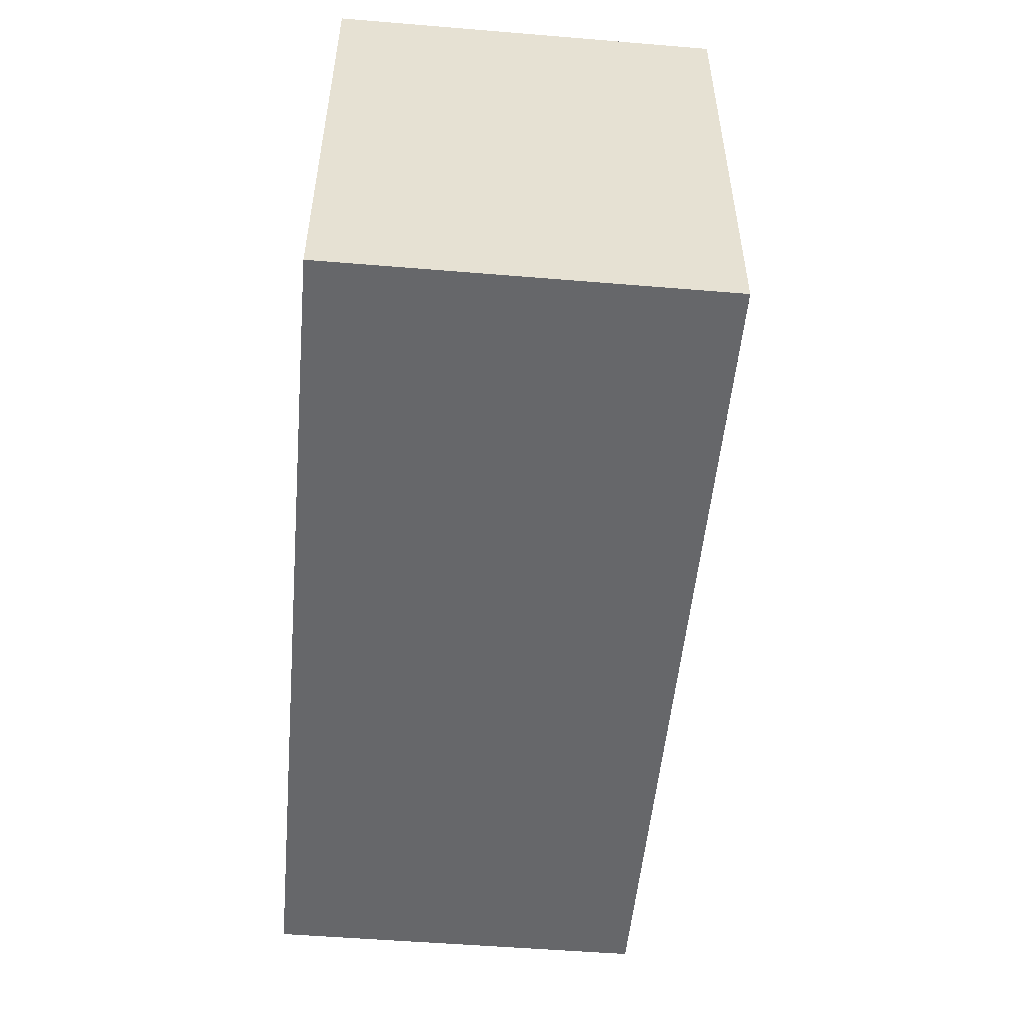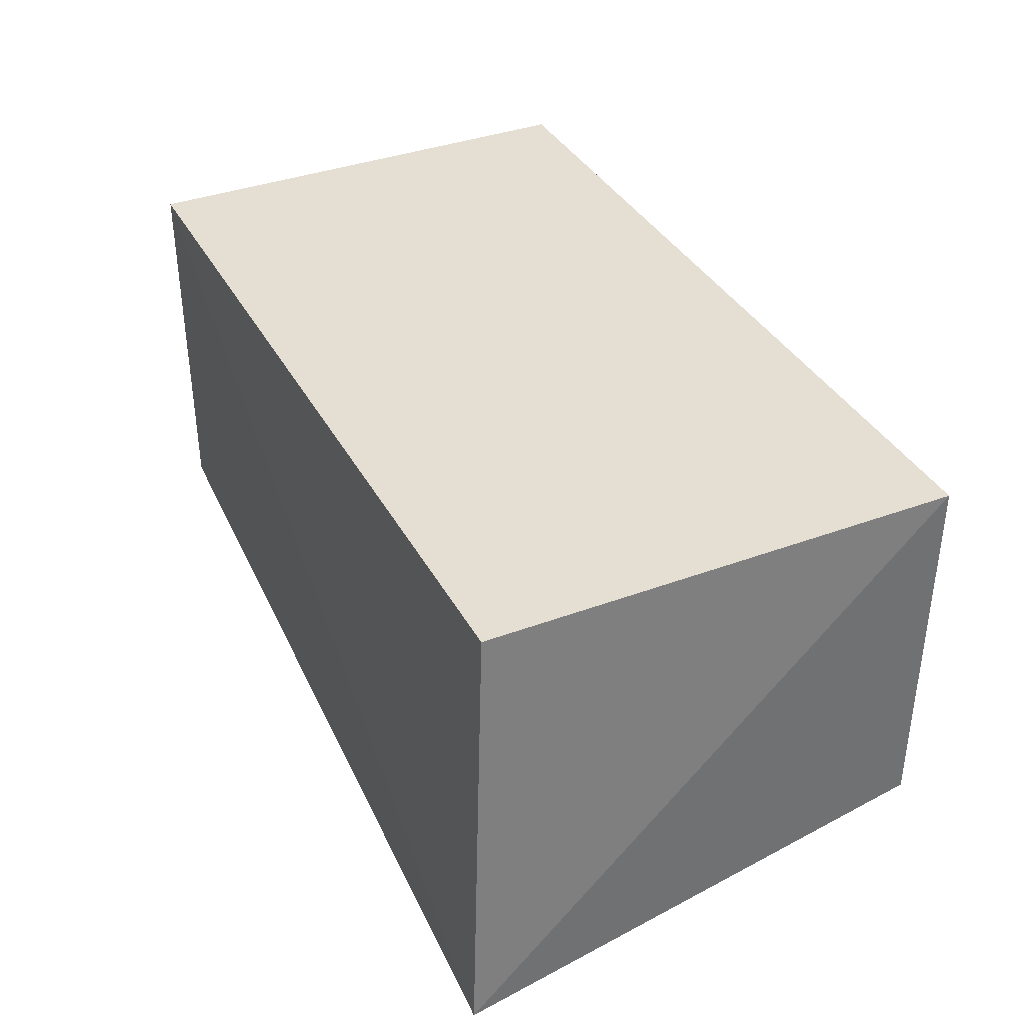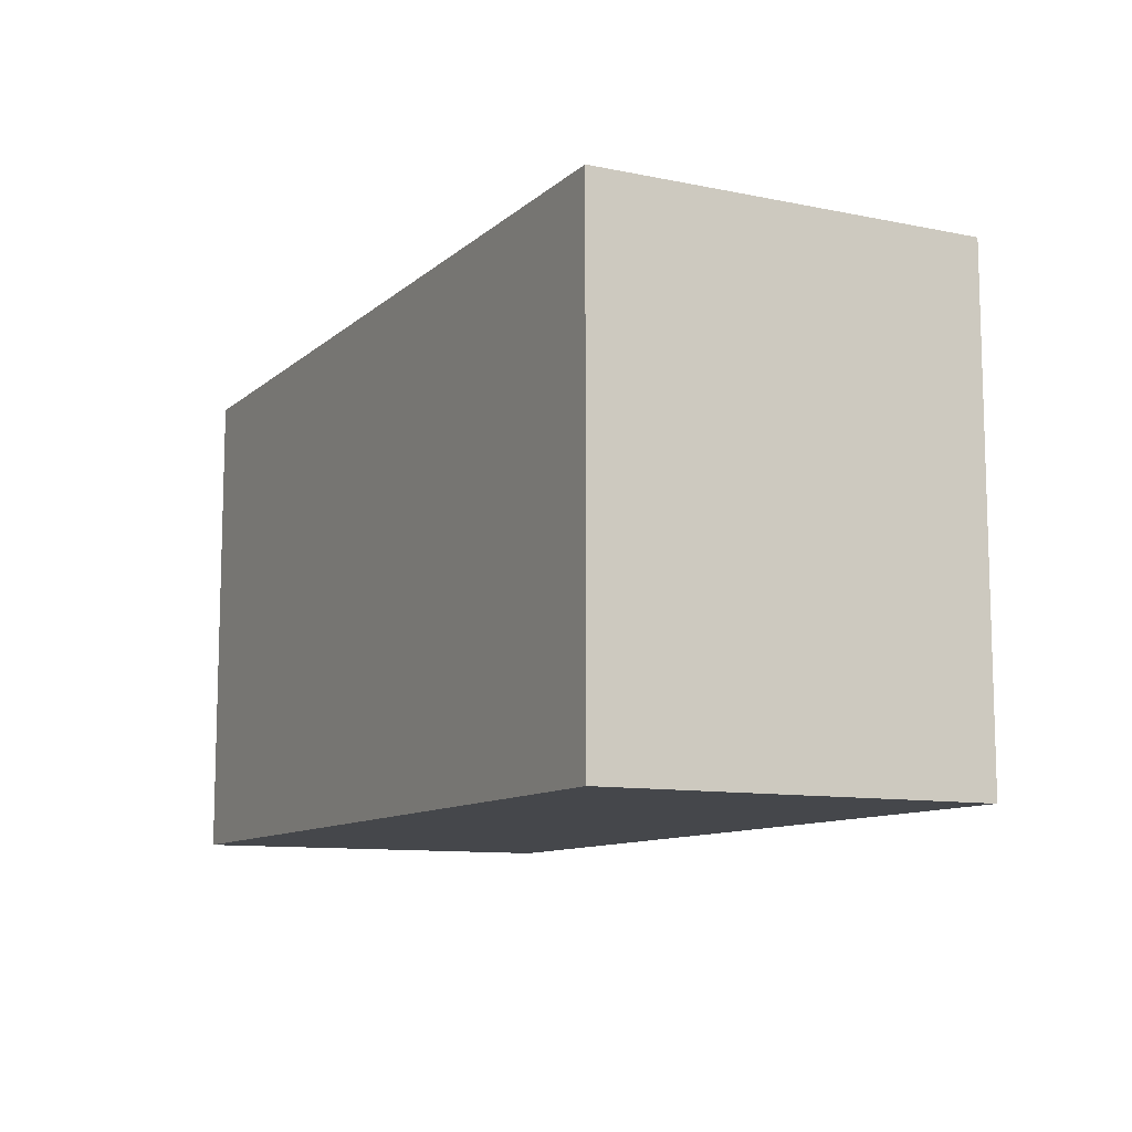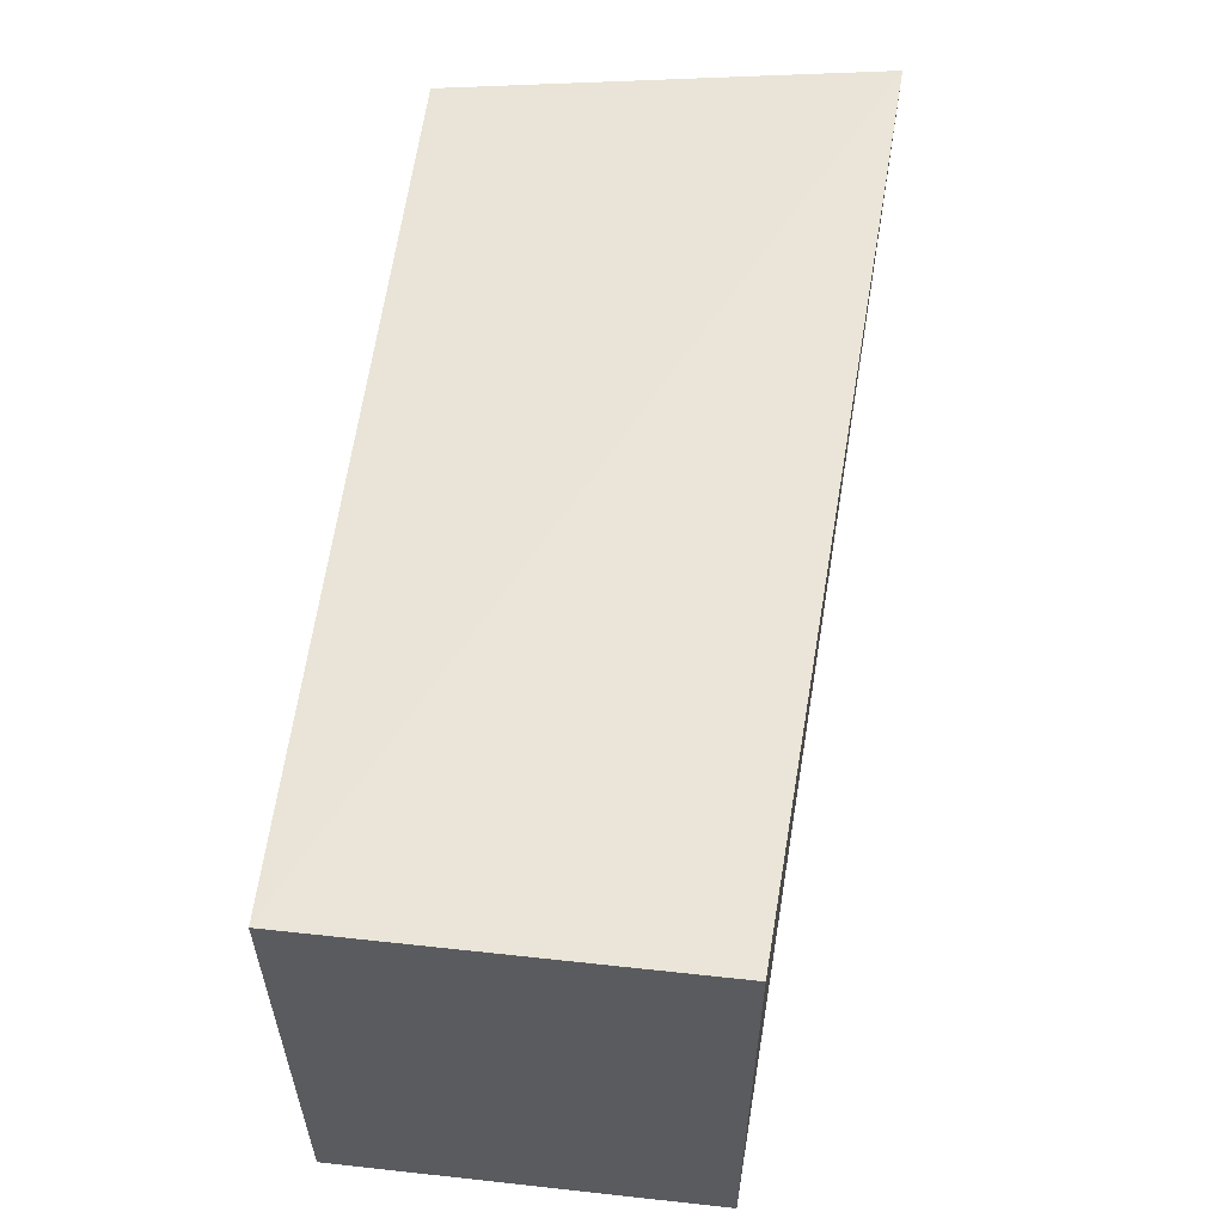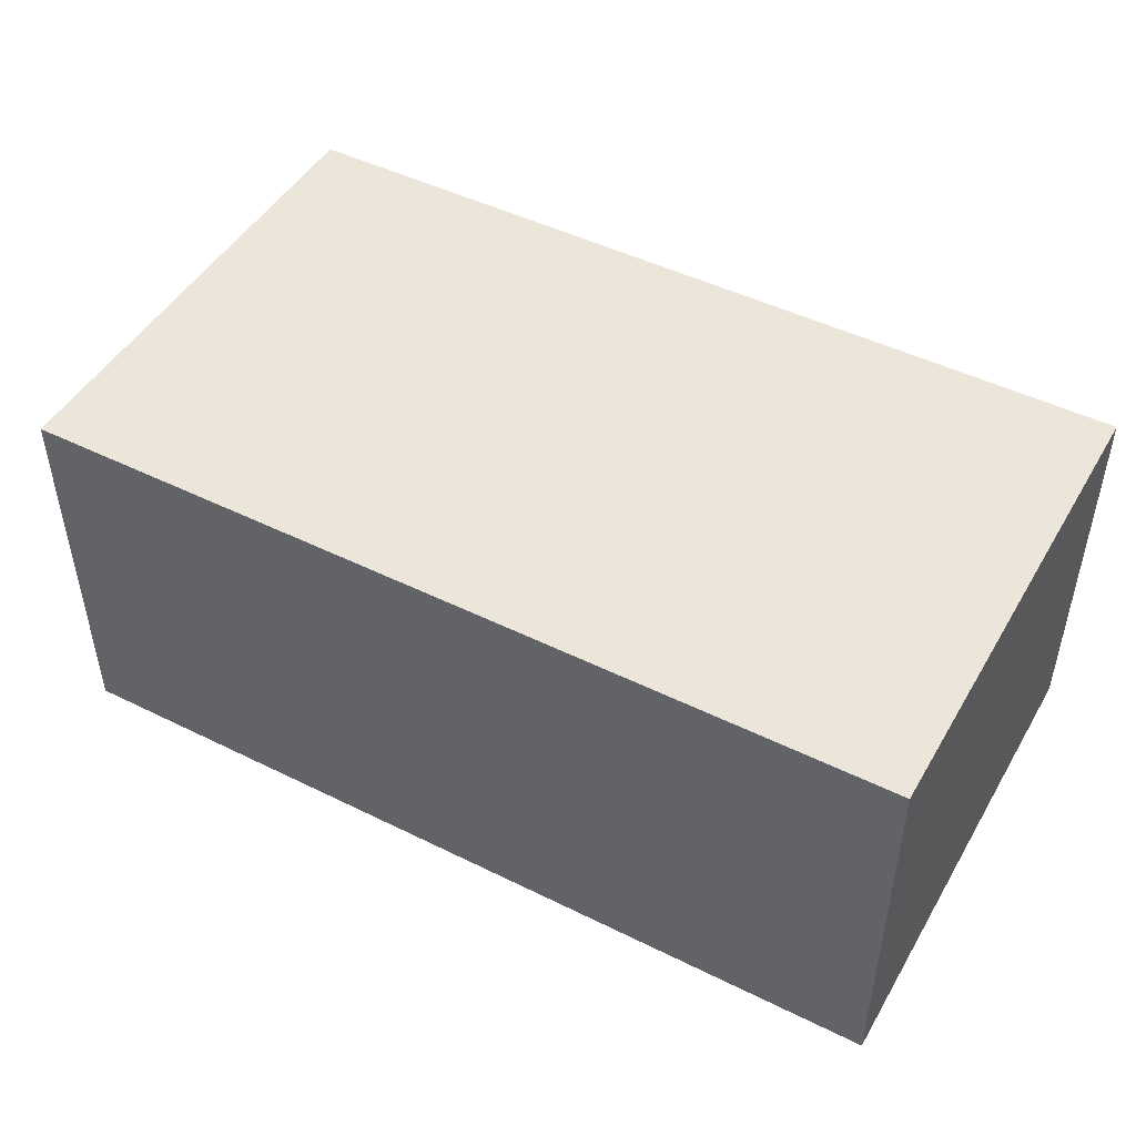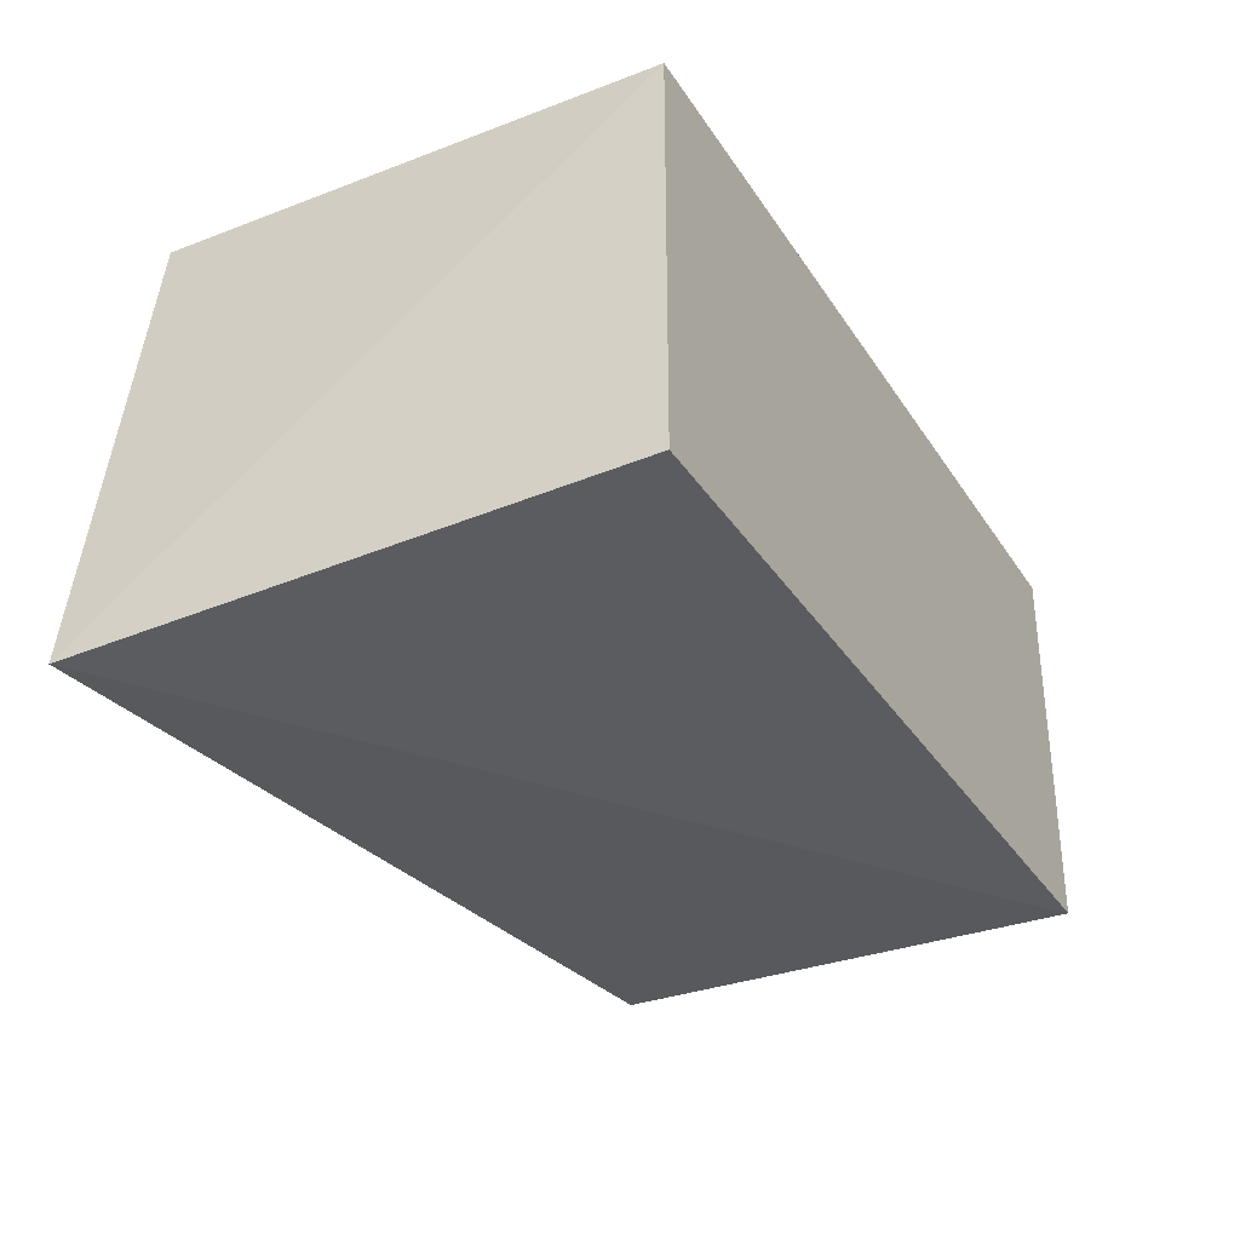
<metadata>
{"format":"obj","ext":"obj","renderer":"f3d","projection":"perspective","resolution":1024,"background":"white","views":[{"elev":-52.1,"azim":84.9,"up":"+Y"},{"elev":37.2,"azim":-115.6,"up":"+Z"},{"elev":-10.4,"azim":62.7,"up":"+Y"},{"elev":56.8,"azim":96.5,"up":"+Y"},{"elev":47.6,"azim":29.1,"up":"+Z"},{"elev":-32.3,"azim":-62.1,"up":"+Z"}]}
</metadata>
<code>
v -0.01029 0.02963 0.01347
v -0.01029 0.02148 0.01347
v -0.01029 0.02148 0.007063
v -0.02484 0.02963 0.01347
v -0.02552 0.03016 0.006168
v -0.01029 0.02963 0.007063
v -0.02484 0.02148 0.01347
v -0.02484 0.02148 0.007063
f 1 2 3
f 4 2 1
f 4 1 5
f 6 1 3
f 6 3 5
f 6 5 1
f 7 3 2
f 7 2 4
f 7 4 5
f 8 7 5
f 8 5 3
f 8 3 7

</code>
